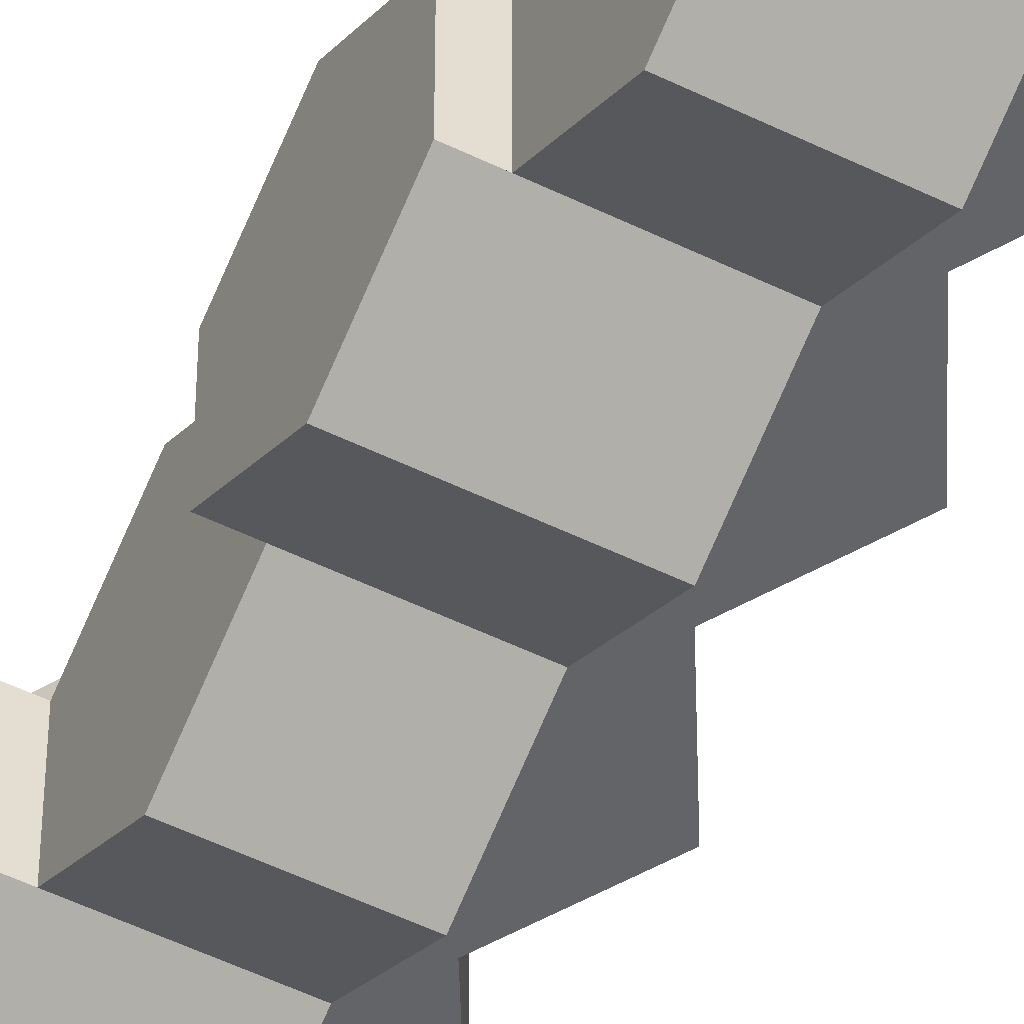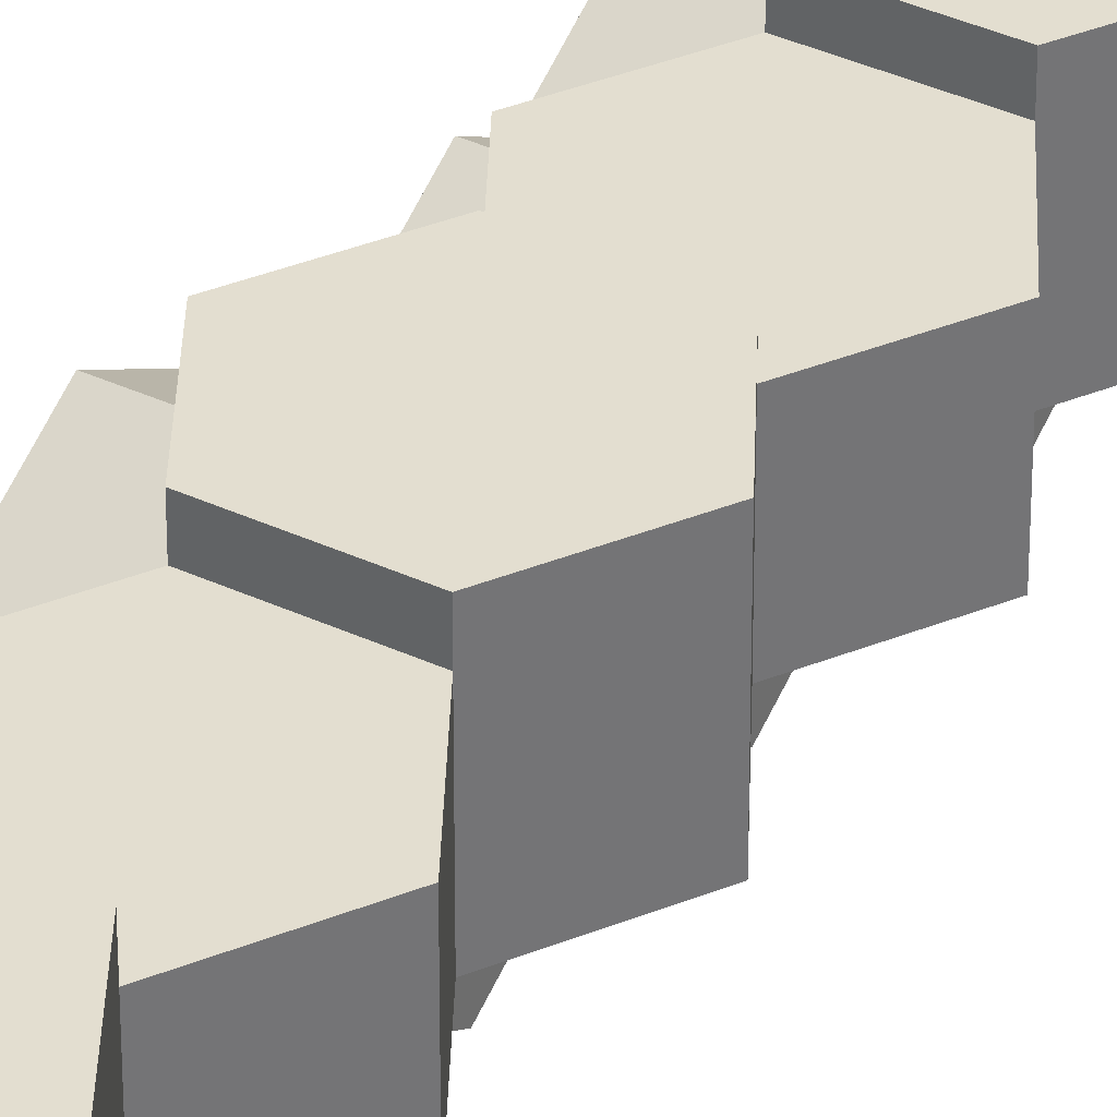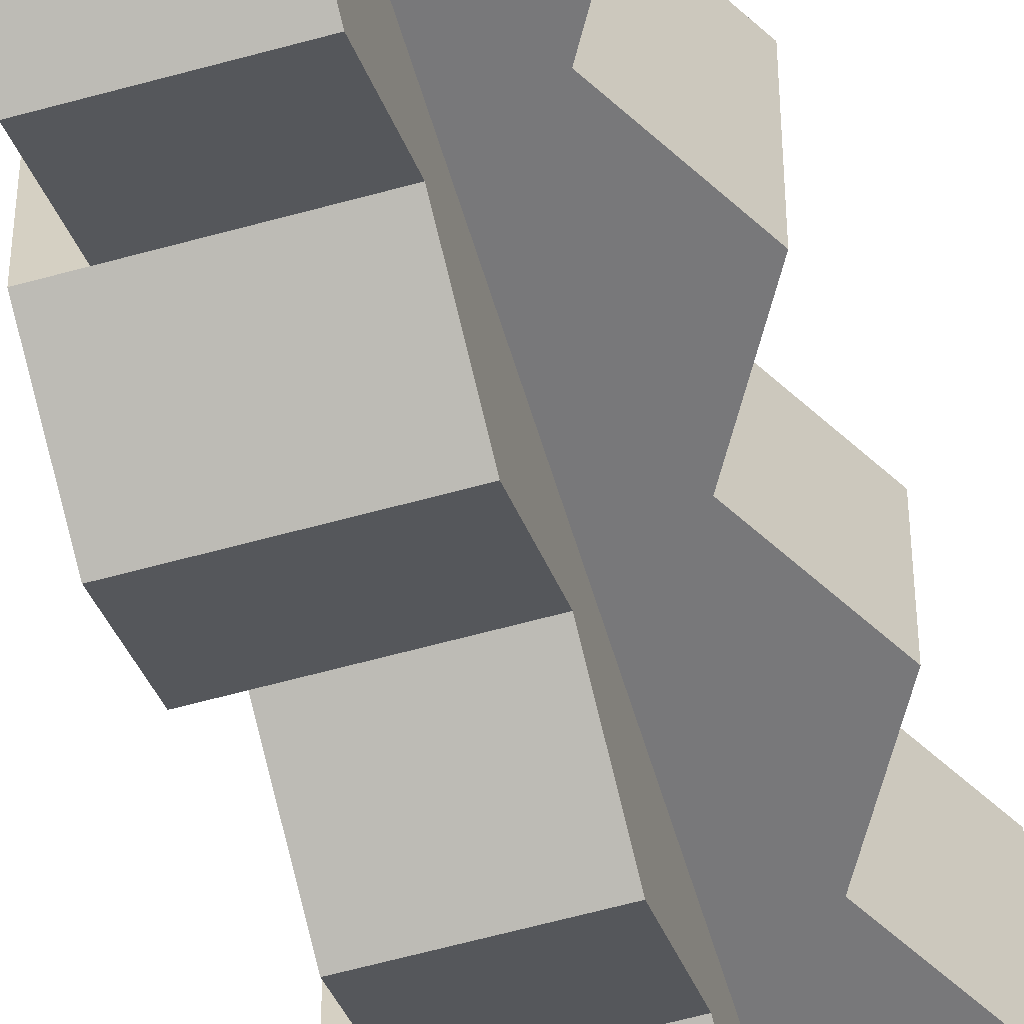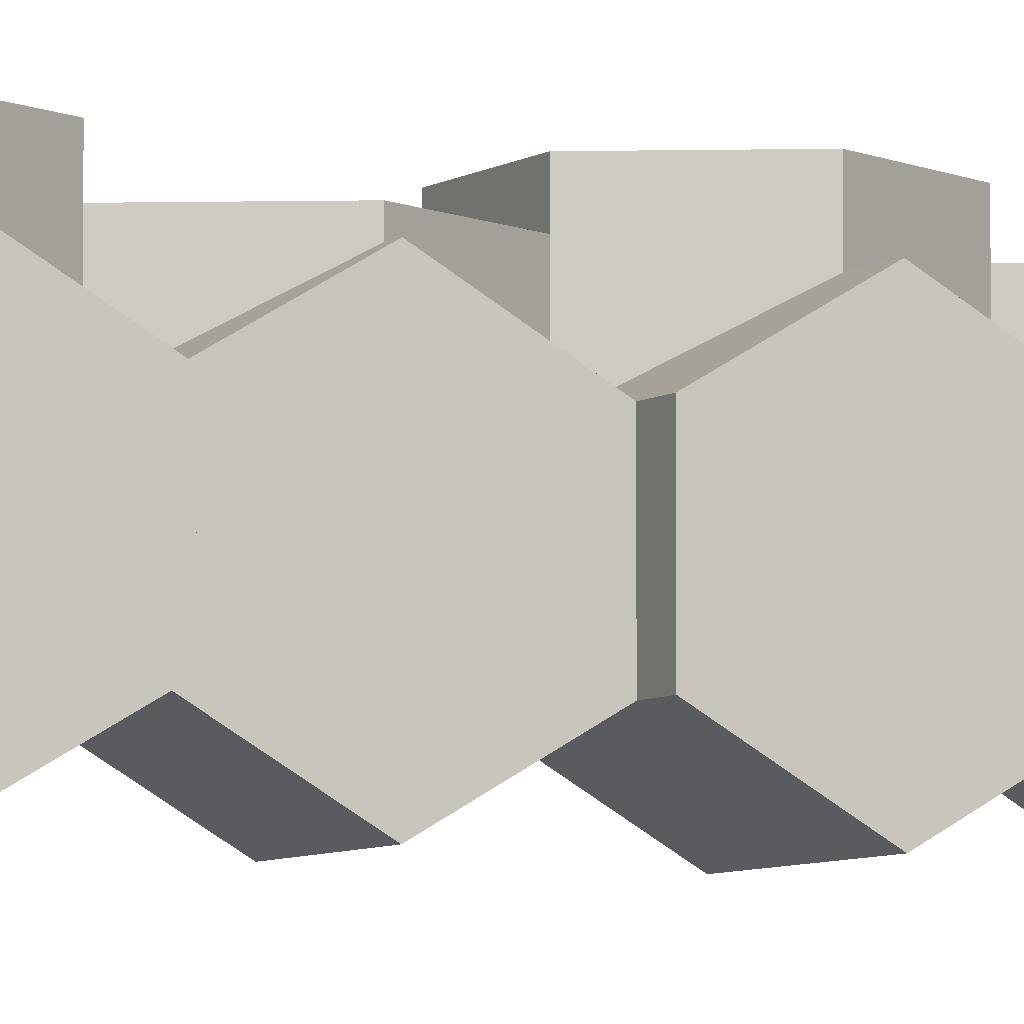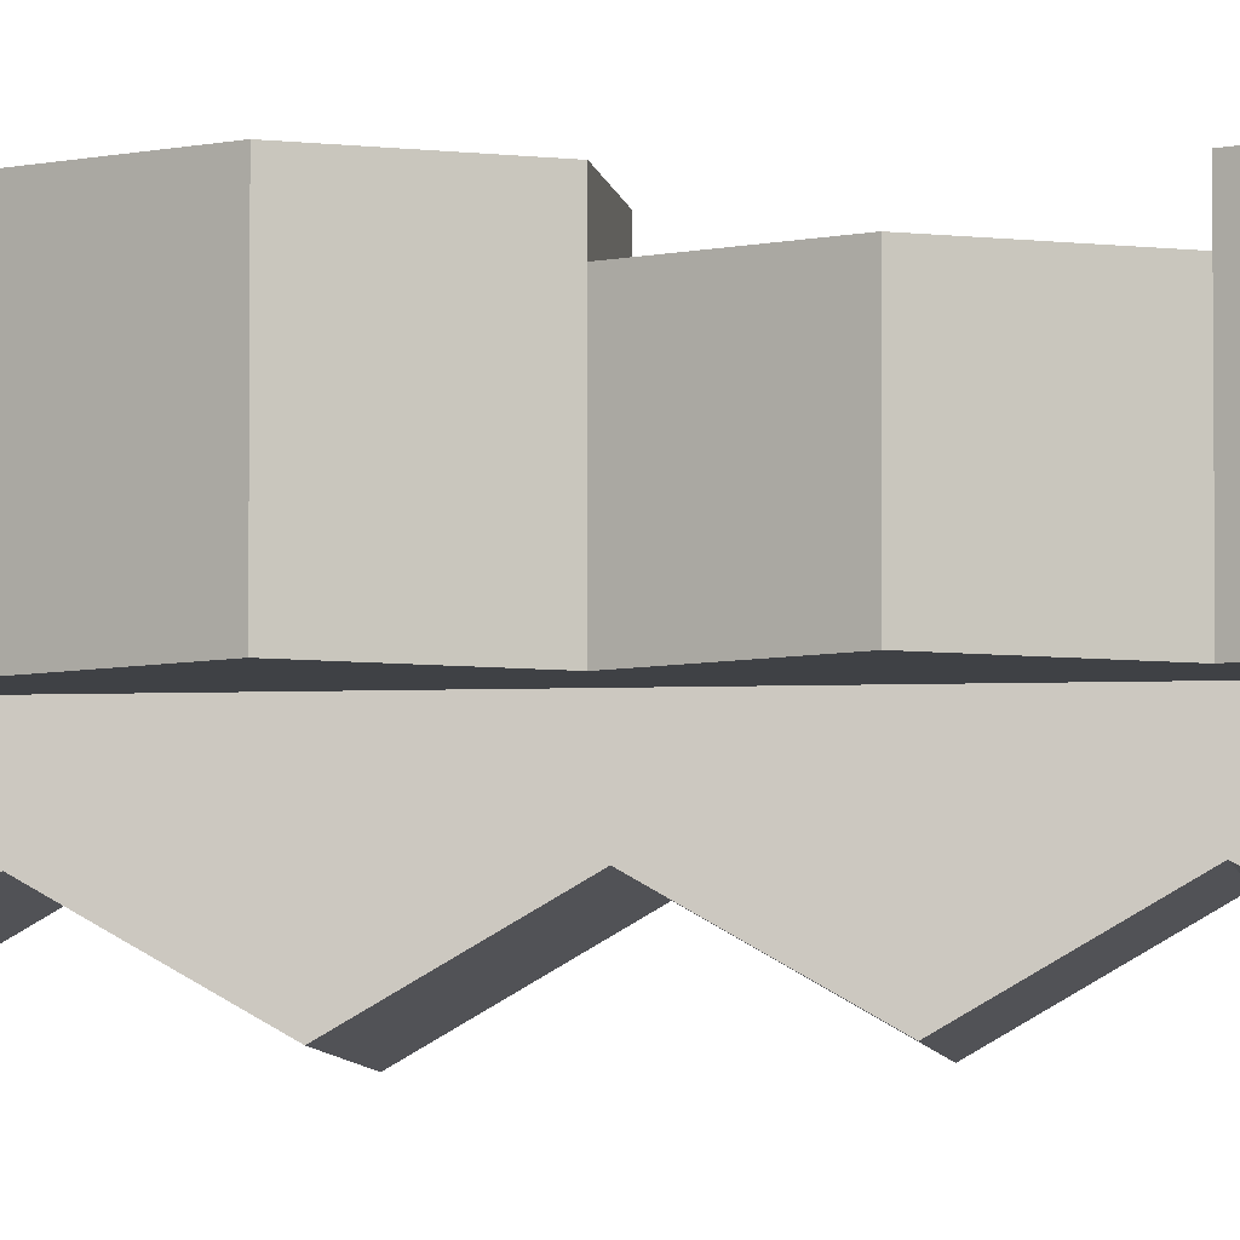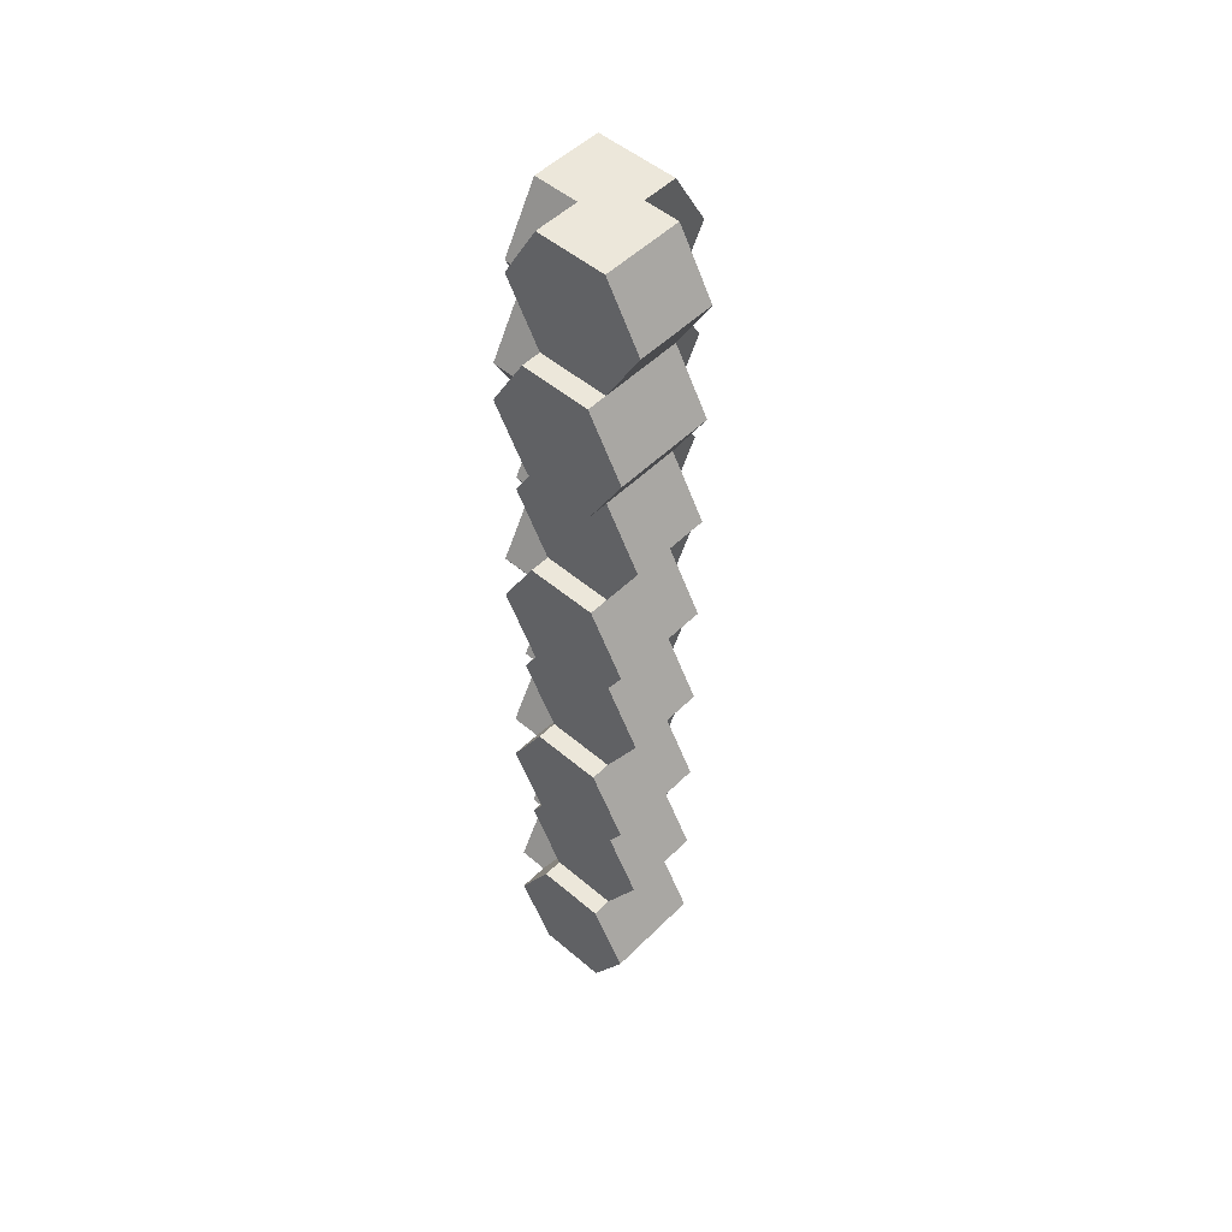
<metadata>
{"format":"obj","ext":"obj","renderer":"f3d","projection":"perspective","resolution":1024,"background":"white","views":[{"elev":-51.3,"azim":151.8,"up":"+Z"},{"elev":35.8,"azim":-148.2,"up":"+Z"},{"elev":-57.6,"azim":-163.7,"up":"+Z"},{"elev":-5.7,"azim":63.5,"up":"+Z"},{"elev":-5.7,"azim":-82.8,"up":"+Z"},{"elev":50.7,"azim":132.9,"up":"+Y"}]}
</metadata>
<code>
g cabinCorner
v 0 0.3648 -0.0351
v 0.08 0.3648 -0.0351
v 0 0.4256 -0.0702
v 0.08 0.4256 -0.0702
v 0.1 0.7295 0.0351
v 0.08 0.7295 0.0351
v 0.1 0.7903 0.0702
v 0.0351 0.7295 0.0351
v 0.0702 0.7903 0.0702
v 0.0351 0.7295 0.1
v 0.0351 0.7295 0.08
v -0.0351 0.7295 0.1
v -0.0351 0.7295 0.08
v 0.0351 0.4864 0.1
v -0.0351 0.4864 0.1
v 0.0702 0.5472 0.1
v -0.0702 0.5472 0.1
v 0.0351 0.6079 0.1
v -0.0351 0.6079 0.1
v 0 0.0608 -0.0702
v 0 0.1216 -0.0351
v 0 0 -0.0351
v 0 0 0
v 0 0.2432 -0.0351
v 0 0.4864 -0.0351
v 0 0.6079 -0.0351
v 0 0.7295 -0.0351
v 0 0.8511 -0.0351
v 0 0.9727 -0.0351
v 0 0.9727 0
v 0 0.9119 -0.0702
v 0 0.7903 -0.0702
v 0 0.6687 -0.0702
v 0 0.5472 -0.0702
v 0 0.304 -0.0702
v 0 0.1824 -0.0702
v 0.08 0.9119 0.0702
v 0.0702 0.9119 0.0702
v 0.08 0.9727 0.0351
v 0.0351 0.9727 0.0351
v 0.0351 0.4864 0.0351
v 0.0702 0.4256 0.0702
v 0.0351 0.4864 0.08
v 0.0702 0.4256 0.08
v 0.08 0.8511 0.0351
v 0.0351 0.8511 0.0351
v 0.1 0 0.0351
v 0.0351 0 0.0351
v 0.1 0.0608 0.0702
v 0.0702 0.0608 0.0702
v 0.0351 0.8511 0.08
v 0.0351 0.8511 0.1
v -0.0351 0.8511 0.08
v -0.0351 0.8511 0.1
v 0.0351 0.3648 0.08
v -0.0351 0.3648 0.08
v -0.0702 0.4256 0.08
v -0.0351 0.4864 0.08
v 0.08 0.1824 0.0702
v 0.0702 0.1824 0.0702
v 0.08 0.2432 0.0351
v 0.0351 0.2432 0.0351
v 0.1 0.5472 0.0702
v 0.0702 0.5472 0.0702
v 0.1 0.6079 0.0351
v 0.0351 0.6079 0.0351
v 0.1 0.1216 0.0351
v 0.0351 0.1216 0.0351
v 0.08 0.1216 0.0351
v 0.08 0.6687 0.0702
v 0.0702 0.6687 0.0702
v 0.08 0.6079 0.0351
v 0.1 0.8511 0.0351
v 0.0351 0.6079 0.08
v -0.0351 0.6079 0.08
v 0.0351 0.1216 0.08
v -0.0351 0.1216 0.08
v 0.0702 0.1824 0.08
v -0.0702 0.1824 0.08
v 0.0351 0.2432 0.08
v -0.0351 0.2432 0.08
v 0.0351 0.3648 0.1
v -0.0351 0.3648 0.1
v 0.1 0.2432 0.0351
v 0.1 0.304 0.0702
v 0.0702 0.304 0.0702
v 0.1 0.3648 0.0351
v 0.0351 0.3648 0.0351
v 0.08 0.3648 0.0351
v 0.08 0.4256 0.0702
v 0.1 0.304 -0.0702
v 0.1 0.2432 -0.0351
v 0.1 0.3648 -0.0351
v 0.1 0.8511 -0.0351
v 0.08 0.8511 -0.0351
v 0.08 0.9727 -0.0351
v 0.0351 0.9727 0.08
v -0.0351 0.9727 0.08
v -0.0351 0.9727 0
v 0.08 0.4864 -0.0351
v 0.08 0.2432 -0.0351
v 0.08 0.9119 -0.0702
v 0.1 0.0608 -0.0702
v 0.1 0 -0.0351
v 0.1 0.1216 -0.0351
v 0.08 0.7295 -0.0351
v 0.1 0.7295 -0.0351
v 0.1 0.7903 -0.0702
v 0.08 0.6079 -0.0351
v 0.08 0.6687 -0.0702
v 0.1 0.5472 -0.0702
v 0.1 0.4864 -0.0351
v 0.1 0.6079 -0.0351
v 0.1 0.4864 0.0351
v 0.08 0.4864 0.0351
v 0.08 0.1824 -0.0702
v 0.08 0.1216 -0.0351
v 0.0702 0.9119 0.08
v -0.0702 0.304 0
v -0.0351 0.3648 0
v -0.0702 0.304 0.1
v -0.0702 0.5472 0
v -0.0351 0.6079 0
v -0.0351 0.7295 0
v -0.0702 0.7903 0
v -0.0702 0.7903 0.1
v -0.0702 0.1824 0
v -0.0351 0.2432 0
v -0.0351 0.2432 0.1
v 0.0702 0.304 0.1
v 0.0351 0.2432 0.1
v -0.0351 0 0
v -0.0702 0.0608 0
v -0.0351 0 0.1
v -0.0702 0.0608 0.1
v -0.0702 0.4256 0
v -0.0702 0.9119 0
v -0.0702 0.9119 0.08
v 0.0702 0.0608 0.1
v 0.0351 0.1216 0.1
v -0.0351 0.4864 0
v -0.0351 0.8511 0
v -0.0702 0.6687 0
v -0.0702 0.6687 0.08
v 0.0702 0.6687 0.08
v -0.0351 0.1216 0
v 0.0702 0.7903 0.1
v 0.0351 0 0.1
v -0.0351 0.1216 0.1
f 3 2 1
f 2 3 4
f 7 6 5
f 6 7 8
f 8 7 9
f 12 11 10
f 11 12 13
f 16 15 14
f 15 16 17
f 17 16 18
f 17 18 19
f 22 21 20
f 21 22 23
f 21 23 24
f 24 23 1
f 1 23 25
f 25 23 26
f 26 23 27
f 27 23 28
f 28 23 29
f 29 23 30
f 29 31 28
f 28 32 27
f 27 33 26
f 26 34 25
f 25 3 1
f 1 35 24
f 24 36 21
f 39 38 37
f 38 39 40
f 43 42 41
f 42 43 44
f 37 46 45
f 46 37 38
f 49 48 47
f 48 49 50
f 53 52 51
f 52 53 54
f 44 56 55
f 56 44 57
f 57 44 43
f 57 43 58
f 61 60 59
f 60 61 62
f 65 64 63
f 64 65 66
f 67 50 49
f 50 67 68
f 59 68 69
f 68 59 60
f 6 71 70
f 71 6 8
f 70 66 72
f 66 70 71
f 73 9 7
f 9 73 46
f 75 18 74
f 18 75 19
f 64 43 41
f 43 64 16
f 43 16 14
f 78 77 76
f 77 78 79
f 79 78 80
f 79 80 81
f 56 82 55
f 82 56 83
f 85 61 84
f 61 85 62
f 62 85 86
f 87 86 85
f 86 87 88
f 90 88 89
f 88 90 42
f 15 43 14
f 43 15 58
f 93 92 91
f 92 93 87
f 92 87 84
f 84 87 85
f 95 73 94
f 73 95 45
f 29 39 96
f 39 29 40
f 40 29 97
f 97 29 30
f 97 30 98
f 98 30 99
f 25 4 3
f 4 25 100
f 35 101 24
f 101 35 92
f 92 35 91
f 29 102 31
f 102 29 96
f 105 104 103
f 104 105 67
f 104 67 47
f 47 67 49
f 32 106 27
f 106 32 107
f 107 32 108
f 33 109 26
f 109 33 110
f 113 112 111
f 112 113 65
f 112 65 114
f 114 65 63
f 2 87 93
f 87 2 89
f 106 109 110
f 109 106 6
f 109 6 72
f 72 6 70
f 100 2 4
f 2 100 115
f 2 115 89
f 89 115 90
f 115 42 90
f 42 115 41
f 28 108 32
f 108 28 94
f 94 28 95
f 63 115 114
f 115 63 41
f 41 63 64
f 115 112 114
f 112 115 100
f 26 111 34
f 111 26 113
f 113 26 109
f 109 65 113
f 65 109 72
f 101 117 116
f 117 101 61
f 117 61 69
f 69 61 59
f 6 107 5
f 107 6 106
f 31 95 28
f 95 31 102
f 117 67 105
f 67 117 69
f 94 107 108
f 107 94 73
f 107 73 5
f 5 73 7
f 61 92 84
f 92 61 101
f 27 110 33
f 110 27 106
f 38 51 46
f 51 38 118
f 121 120 119
f 120 121 56
f 56 121 83
f 17 123 122
f 123 17 75
f 75 17 19
f 36 117 21
f 117 36 116
f 13 125 124
f 125 13 126
f 126 13 12
f 42 55 88
f 55 42 44
f 79 128 127
f 128 79 81
f 81 119 128
f 119 81 121
f 121 81 129
f 86 80 62
f 80 86 130
f 80 130 131
f 134 133 132
f 133 134 135
f 56 136 120
f 136 56 57
f 138 99 137
f 99 138 98
f 76 50 68
f 50 76 139
f 139 76 140
f 57 141 136
f 141 57 58
f 53 137 142
f 137 53 138
f 97 38 40
f 38 97 118
f 75 143 123
f 143 75 144
f 11 71 8
f 71 11 145
f 144 124 143
f 124 144 13
f 145 75 74
f 75 145 144
f 144 145 11
f 144 11 13
f 21 103 20
f 103 21 105
f 105 21 117
f 133 23 132
f 23 133 146
f 23 146 30
f 30 146 128
f 128 146 127
f 30 128 120
f 120 128 119
f 30 120 141
f 141 120 136
f 30 141 123
f 123 141 122
f 30 123 124
f 124 123 143
f 30 124 142
f 142 124 125
f 30 142 137
f 30 137 99
f 24 116 36
f 116 24 101
f 9 11 8
f 11 9 147
f 11 147 10
f 1 91 35
f 91 1 93
f 93 1 2
f 20 104 22
f 104 20 103
f 118 53 51
f 53 118 138
f 138 118 97
f 138 97 98
f 50 148 48
f 148 50 139
f 74 64 66
f 64 74 16
f 16 74 18
f 77 127 146
f 127 77 79
f 139 134 148
f 134 139 135
f 135 139 140
f 135 140 149
f 130 129 131
f 129 130 121
f 121 130 82
f 121 82 83
f 51 9 46
f 9 51 147
f 147 51 52
f 34 100 25
f 100 34 112
f 112 34 111
f 71 74 66
f 74 71 145
f 134 48 148
f 48 134 23
f 23 134 132
f 22 48 23
f 104 48 22
f 48 104 47
f 129 80 131
f 80 129 81
f 147 12 10
f 12 147 126
f 126 147 52
f 126 52 54
f 60 76 68
f 76 60 78
f 77 140 76
f 140 77 149
f 80 60 62
f 60 80 78
f 135 146 133
f 146 135 77
f 77 135 149
f 55 86 88
f 86 55 130
f 130 55 82
f 126 142 125
f 142 126 53
f 53 126 54
f 58 122 141
f 122 58 17
f 17 58 15
f 96 95 102
f 95 96 39
f 95 39 45
f 45 39 37

</code>
